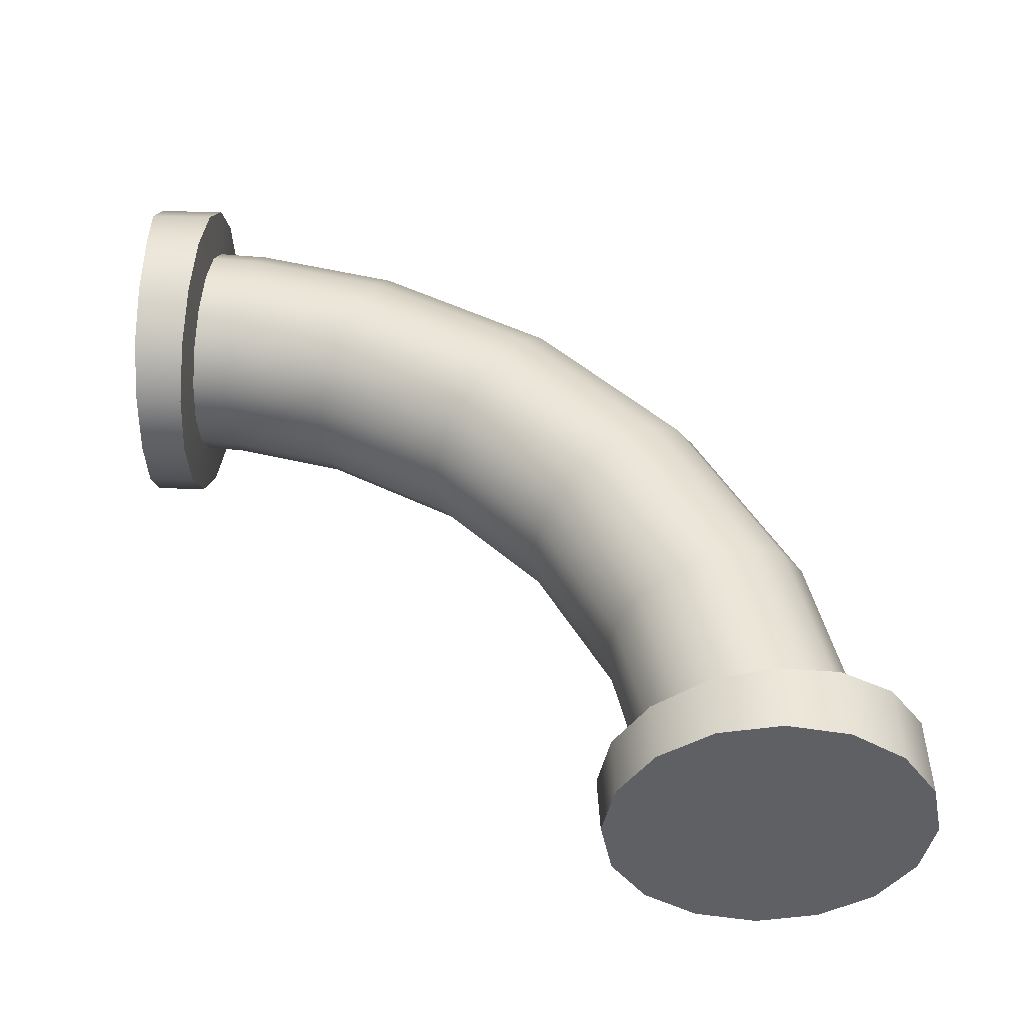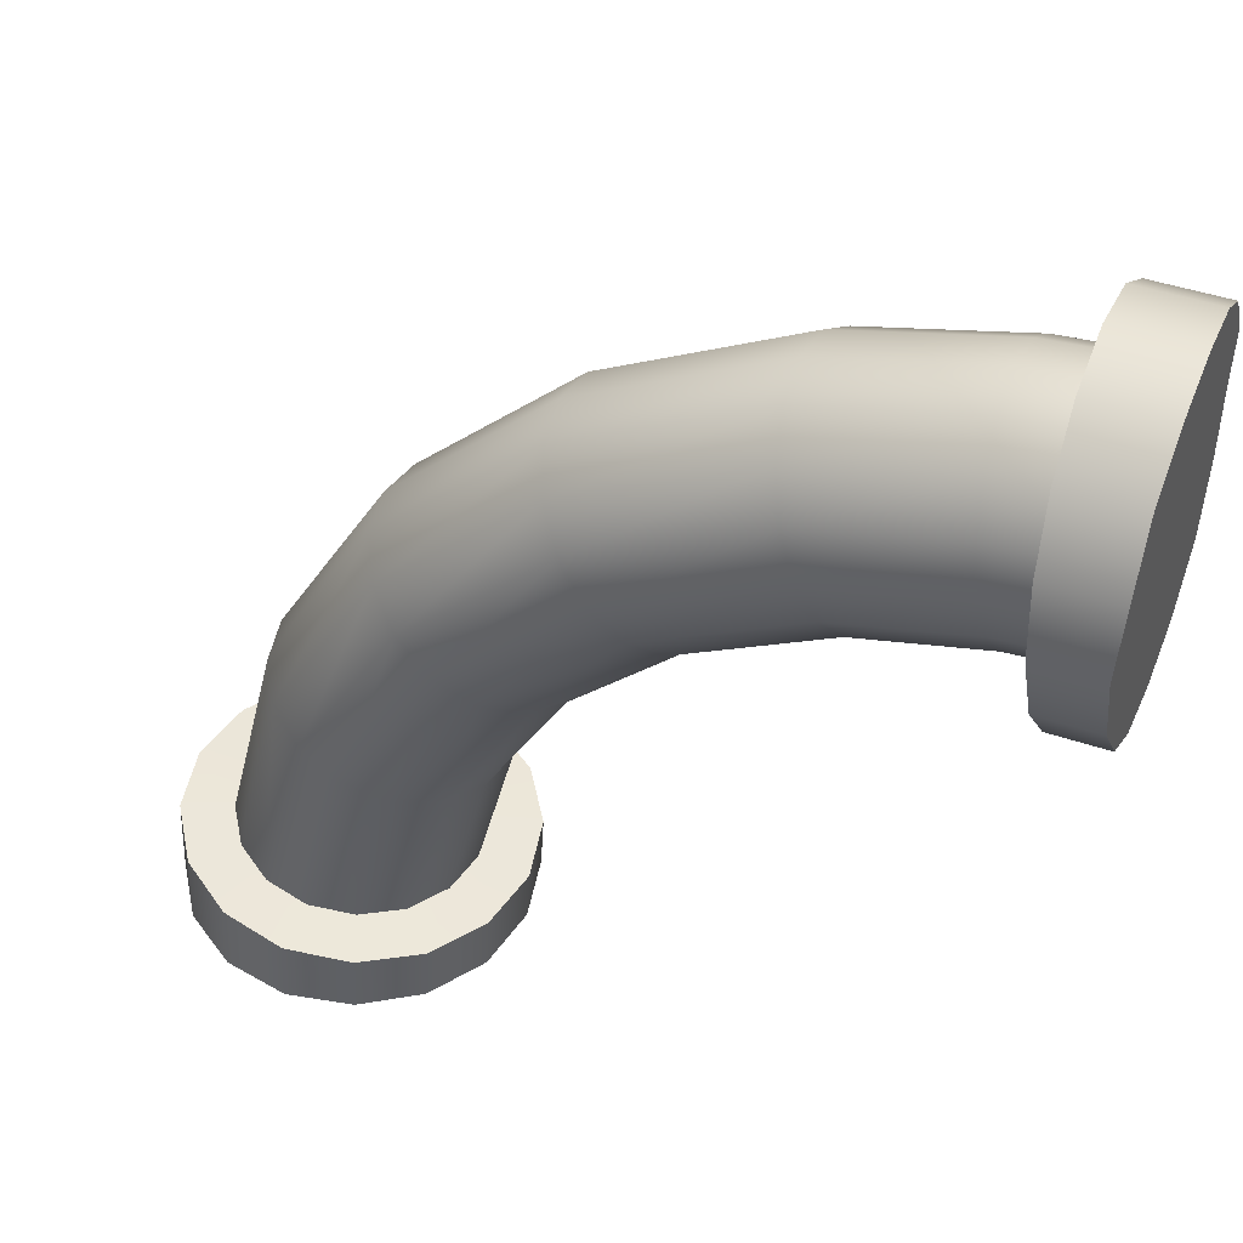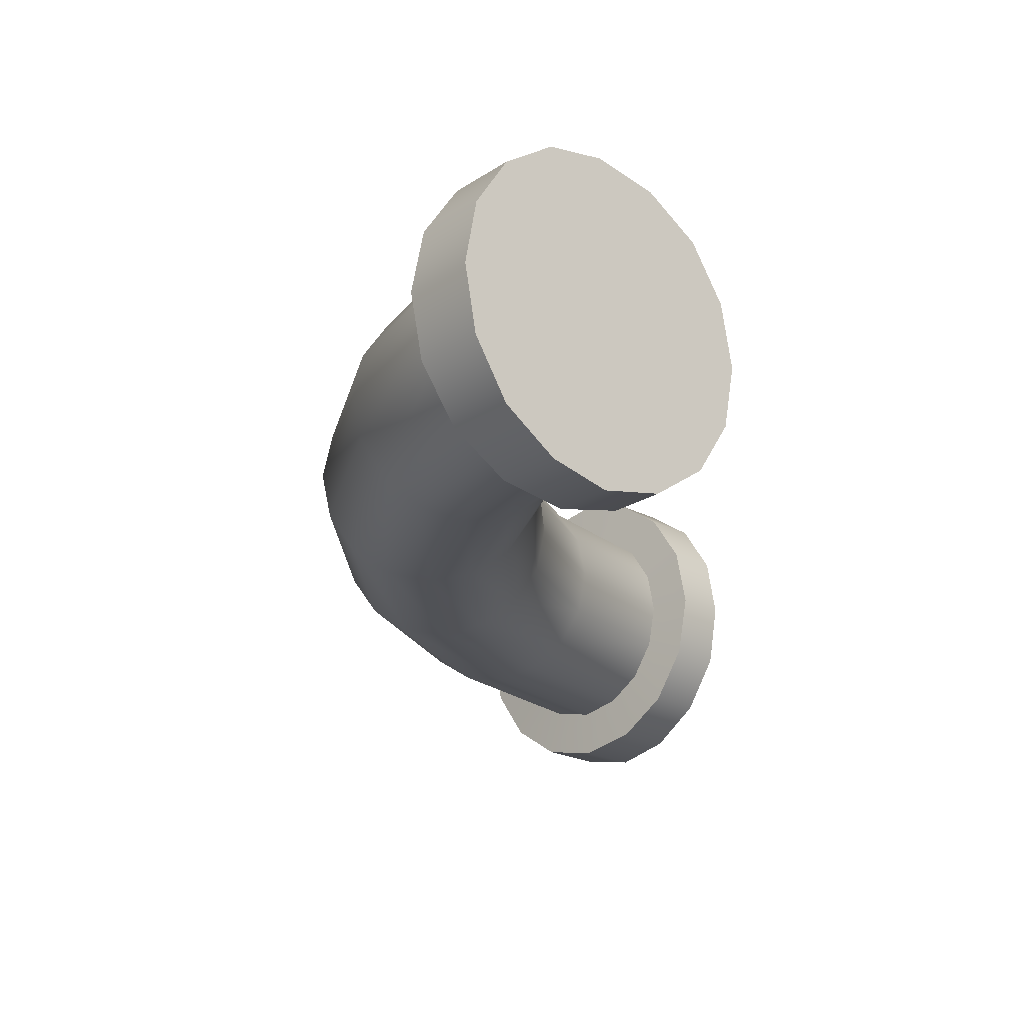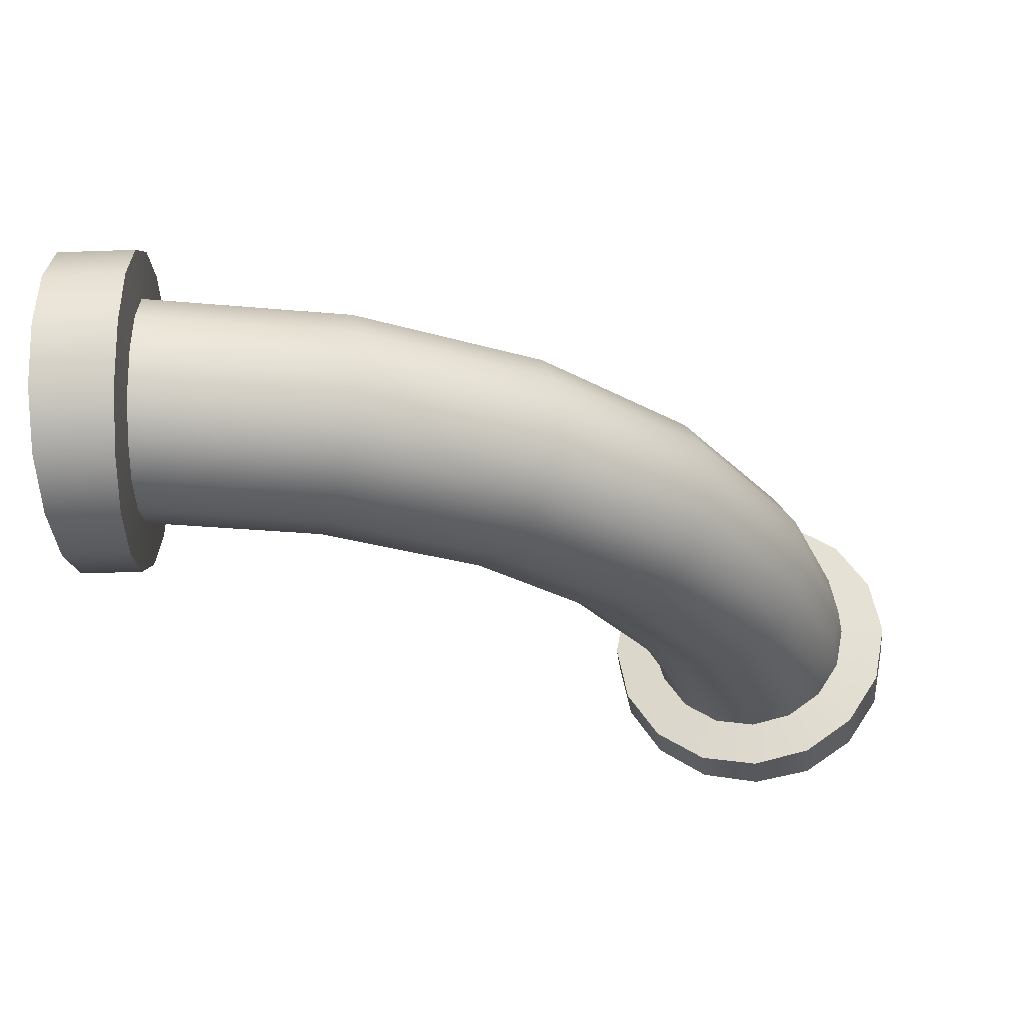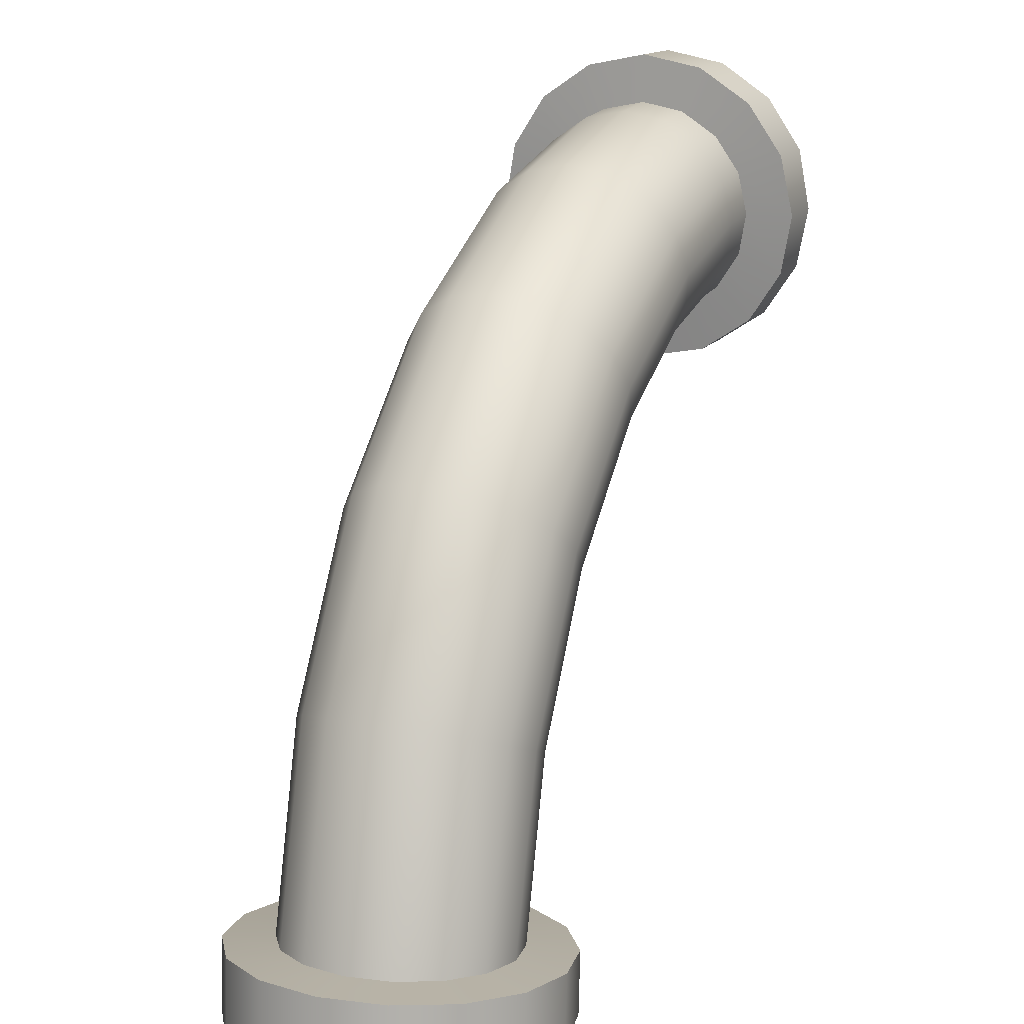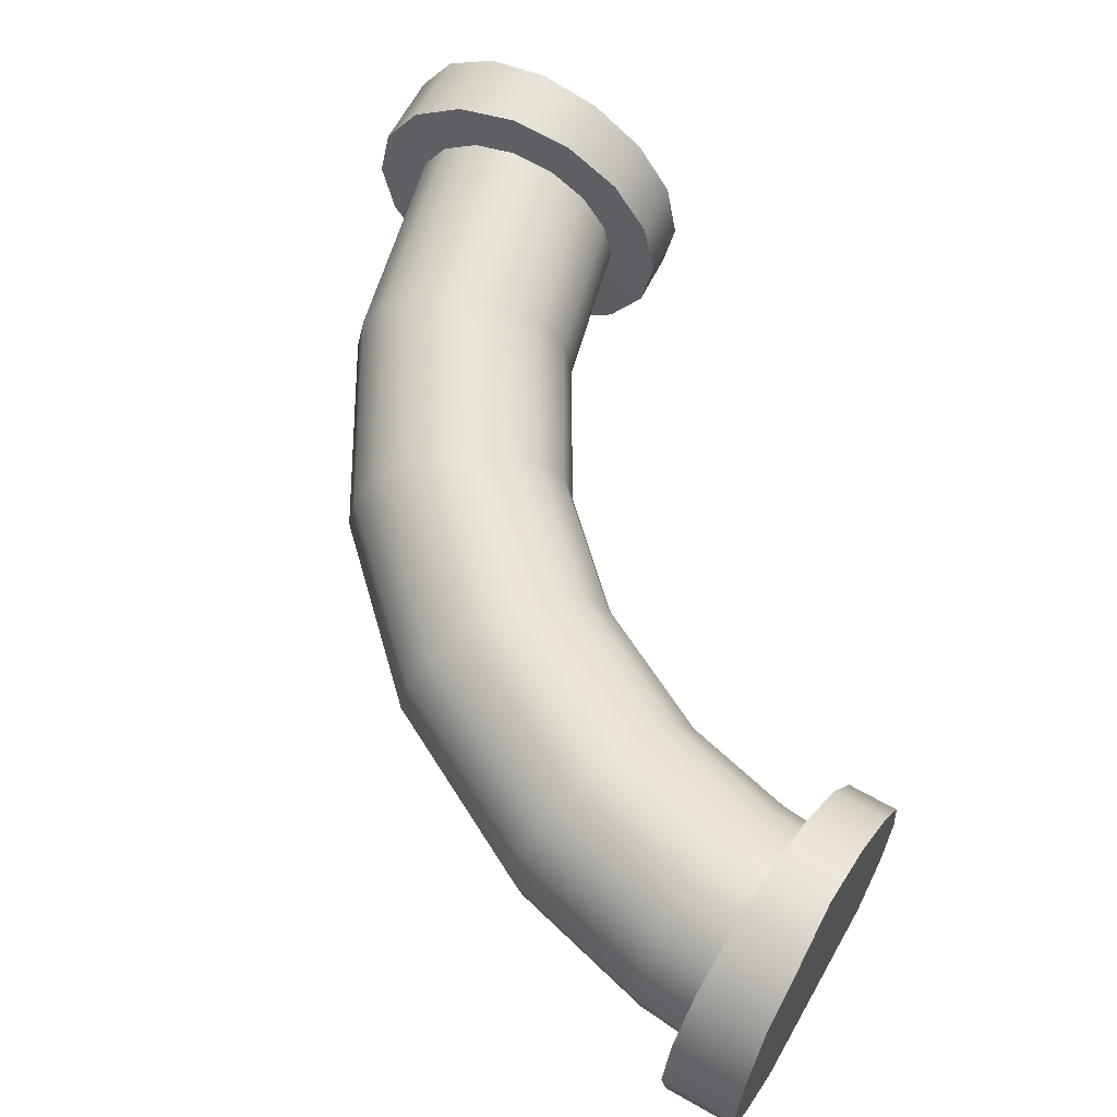
<metadata>
{"format":"obj","ext":"obj","renderer":"f3d","projection":"perspective","resolution":1024,"background":"white","views":[{"elev":47.0,"azim":0.9,"up":"+Z"},{"elev":45.9,"azim":-158.2,"up":"+Y"},{"elev":-20.9,"azim":-131.1,"up":"+Z"},{"elev":-28.7,"azim":96.1,"up":"+Z"},{"elev":14.0,"azim":113.7,"up":"+Y"},{"elev":61.1,"azim":-150.2,"up":"+Z"}]}
</metadata>
<code>
o Cylinder.006
v -0.4002 0.4415 -0.07509
v -0.3979 0.4701 -0.06938
v -0.396 0.4944 -0.0531
v -0.3949 0.5106 -0.02874
v -0.3945 0.5163 -0
v -0.3949 0.5106 0.02874
v -0.396 0.4944 0.0531
v -0.3979 0.4701 0.06938
v -0.4002 0.4415 0.07509
v -0.4027 0.4129 0.06938
v -0.405 0.3887 0.0531
v -0.4066 0.3725 0.02874
v -0.4072 0.3668 -0
v -0.4066 0.3725 -0.02874
v -0.405 0.3887 -0.0531
v -0.4027 0.4129 -0.06938
v 0.0265 0.05098 -0.06938
v 0.05077 0.05358 -0.0531
v 0.06698 0.05539 -0.02874
v 0.07267 0.05604 -0
v 0.06698 0.05539 0.02874
v 0.05077 0.05358 0.0531
v 0.0265 0.05098 0.06938
v -0.002138 0.04807 0.07509
v -0.03078 0.04535 0.06938
v -0.05507 0.04318 0.0531
v -0.07131 0.0418 0.02874
v -0.07701 0.04133 -0
v -0.07131 0.0418 -0.02874
v -0.05507 0.04318 -0.0531
v -0.03078 0.04535 -0.06938
v -0.002138 0.04807 -0.07509
v 0.000317 0.001692 -0.1076
v 0.04151 0.001932 -0.09936
v -0.4421 0.4831 -0.09936
v -0.4407 0.4421 -0.1076
v -0.4021 0.4416 -0.1076
v 0.03903 0.04996 -0.09936
v 0.07648 0.002068 -0.07605
v -0.4419 0.5179 -0.07605
v 0.07379 0.05364 -0.07605
v 0.09984 0.002684 -0.04116
v -0.4429 0.5411 -0.04116
v 0.09701 0.05625 -0.04116
v 0.108 0.003056 -0
v -0.4433 0.5492 -0
v 0.1052 0.0572 -0
v 0.09984 0.002684 0.04116
v -0.4429 0.5411 0.04116
v 0.09701 0.05625 0.04116
v 0.07648 0.002068 0.07605
v -0.4419 0.5179 0.07605
v 0.07379 0.05364 0.07605
v 0.04151 0.001933 0.09936
v -0.4421 0.4831 0.09936
v 0.03903 0.04996 0.09936
v 0.000317 0.001692 0.1076
v -0.4407 0.4421 0.1076
v -0.001993 0.04595 0.1076
v -0.04083 0.001554 0.09936
v -0.4418 0.4011 0.09936
v -0.04303 0.04231 0.09936
v -0.0756 0.000597 0.07605
v -0.4433 0.3664 0.07605
v -0.07784 0.03952 0.07605
v -0.09877 -0.000482 0.04116
v -0.4433 0.3431 0.04116
v -0.1011 0.0378 0.04116
v -0.1069 5.4e-05 -0
v -0.4432 0.335 -0
v -0.1093 0.03722 0
v -0.09877 -0.000482 -0.04116
v -0.4433 0.3431 -0.04116
v -0.1011 0.0378 -0.04116
v -0.0756 0.000597 -0.07605
v -0.4433 0.3664 -0.07605
v -0.07784 0.03952 -0.07605
v -0.04083 0.001554 -0.09936
v -0.4418 0.4011 -0.09936
v -0.04303 0.04231 -0.09936
v -0.399 0.4826 -0.09936
v -0.3967 0.5175 -0.07605
v -0.3953 0.5407 -0.04116
v -0.3948 0.5489 -0
v -0.3953 0.5407 0.04116
v -0.3967 0.5175 0.07605
v -0.399 0.4826 0.09936
v -0.4021 0.4416 0.1076
v -0.4056 0.4006 0.09936
v -0.4088 0.3659 0.07605
v -0.4111 0.3428 0.04116
v -0.4119 0.3346 -0
v -0.4111 0.3428 -0.04116
v -0.4088 0.3659 -0.07605
v -0.4056 0.4006 -0.09936
v -0.001993 0.04595 -0.1076
v -0.03194 0.1685 -0.07509
v -0.09258 0.2749 -0.07509
v -0.1792 0.3591 -0.07509
v -0.2838 0.4158 -0.07509
v -0.37 0.4385 -0.07509
v -0.3655 0.467 -0.06938
v -0.2735 0.4426 -0.06938
v -0.1621 0.3821 -0.06938
v -0.06975 0.2924 -0.06938
v -0.005193 0.1792 -0.06938
v -0.3618 0.4911 -0.0531
v -0.2649 0.4653 -0.0531
v -0.1476 0.4016 -0.0531
v -0.05057 0.3073 -0.0531
v 0.01744 0.1883 -0.0531
v -0.3594 0.5072 -0.02874
v -0.2592 0.4805 -0.02874
v -0.138 0.4147 -0.02874
v -0.03779 0.3173 -0.02874
v 0.03254 0.1945 -0.02874
v -0.3585 0.5129 -0
v -0.2572 0.4859 -0
v -0.1346 0.4193 -0
v -0.03331 0.3208 -0
v 0.03784 0.1967 -0
v -0.3594 0.5072 0.02874
v -0.2592 0.4805 0.02874
v -0.138 0.4147 0.02874
v -0.03779 0.3173 0.02874
v 0.03254 0.1945 0.02874
v -0.3618 0.4911 0.0531
v -0.2649 0.4653 0.0531
v -0.1476 0.4016 0.0531
v -0.05057 0.3073 0.0531
v 0.01744 0.1883 0.0531
v -0.3655 0.467 0.06938
v -0.2735 0.4426 0.06938
v -0.1621 0.3821 0.06938
v -0.06975 0.2924 0.06938
v -0.005193 0.1792 0.06938
v -0.37 0.4385 0.07509
v -0.2838 0.4158 0.07509
v -0.1792 0.3591 0.07509
v -0.09258 0.2749 0.07509
v -0.03194 0.1685 0.07509
v -0.3747 0.4101 0.06938
v -0.2943 0.3891 0.06938
v -0.1965 0.3363 0.06938
v -0.1155 0.2575 0.06938
v -0.05874 0.158 0.06938
v -0.3788 0.3861 0.0531
v -0.3033 0.3665 0.0531
v -0.2113 0.317 0.0531
v -0.1351 0.2428 0.0531
v -0.0815 0.1492 0.0531
v -0.3816 0.37 0.02874
v -0.3093 0.3514 0.02874
v -0.2212 0.3041 0.02874
v -0.1482 0.2331 0.02874
v -0.09673 0.1434 0.02874
v -0.3826 0.3644 -0
v -0.3115 0.3461 -0
v -0.2247 0.2996 -0
v -0.1528 0.2297 -0
v -0.1021 0.1413 -0
v -0.3816 0.37 -0.02874
v -0.3093 0.3514 -0.02874
v -0.2212 0.3041 -0.02874
v -0.1482 0.2331 -0.02874
v -0.09673 0.1434 -0.02874
v -0.3788 0.3861 -0.0531
v -0.3033 0.3665 -0.0531
v -0.2113 0.317 -0.0531
v -0.1351 0.2428 -0.0531
v -0.0815 0.1492 -0.0531
v -0.3747 0.4101 -0.06938
v -0.2943 0.3891 -0.06938
v -0.1965 0.3363 -0.06938
v -0.1155 0.2575 -0.06938
v -0.05874 0.158 -0.06938
f 22 23 56 53
f 6 5 84 85
f 21 22 53 50
f 7 6 85 86
f 20 21 50 47
f 8 7 86 87
f 19 20 47 44
f 9 8 87 88
f 18 19 44 41
f 10 9 88 89
f 31 32 96 80
f 17 18 41 38
f 11 10 89 90
f 30 31 80 77
f 32 17 38 96
f 12 11 90 91
f 172 16 1 101
f 167 15 16 172
f 162 14 15 167
f 157 13 14 162
f 152 12 13 157
f 147 11 12 152
f 142 10 11 147
f 137 9 10 142
f 132 8 9 137
f 127 7 8 132
f 122 6 7 127
f 117 5 6 122
f 112 4 5 117
f 107 3 4 112
f 102 2 3 107
f 101 1 2 102
f 29 30 77 74
f 13 12 91 92
f 28 29 74 71
f 14 13 92 93
f 27 28 71 68
f 15 14 93 94
f 26 27 68 65
f 2 1 37 81
f 16 15 94 95
f 25 26 65 62
f 3 2 81 82
f 1 16 95 37
f 24 25 62 59
f 4 3 82 83
f 23 24 59 56
f 5 4 83 84
f 37 36 35 81
f 81 35 40 82
f 82 40 43 83
f 83 43 46 84
f 84 46 49 85
f 85 49 52 86
f 86 52 55 87
f 87 55 58 88
f 88 58 61 89
f 89 61 64 90
f 90 64 67 91
f 91 67 70 92
f 92 70 73 93
f 93 73 76 94
f 35 36 79 76 73 70 67 64 61 58 55 52 49 46 43 40
f 94 76 79 95
f 95 79 36 37
f 33 34 39 42 45 48 51 54 57 60 63 66 69 72 75 78
f 33 96 38 34
f 34 38 41 39
f 39 41 44 42
f 42 44 47 45
f 45 47 50 48
f 48 50 53 51
f 51 53 56 54
f 54 56 59 57
f 57 59 62 60
f 60 62 65 63
f 63 65 68 66
f 66 68 71 69
f 69 71 74 72
f 72 74 77 75
f 75 77 80 78
f 78 80 96 33
f 32 97 106 17
f 97 98 105 106
f 98 99 104 105
f 99 100 103 104
f 100 101 102 103
f 17 106 111 18
f 106 105 110 111
f 105 104 109 110
f 104 103 108 109
f 103 102 107 108
f 18 111 116 19
f 111 110 115 116
f 110 109 114 115
f 109 108 113 114
f 108 107 112 113
f 19 116 121 20
f 116 115 120 121
f 115 114 119 120
f 114 113 118 119
f 113 112 117 118
f 20 121 126 21
f 121 120 125 126
f 120 119 124 125
f 119 118 123 124
f 118 117 122 123
f 21 126 131 22
f 126 125 130 131
f 125 124 129 130
f 124 123 128 129
f 123 122 127 128
f 22 131 136 23
f 131 130 135 136
f 130 129 134 135
f 129 128 133 134
f 128 127 132 133
f 23 136 141 24
f 136 135 140 141
f 135 134 139 140
f 134 133 138 139
f 133 132 137 138
f 24 141 146 25
f 141 140 145 146
f 140 139 144 145
f 139 138 143 144
f 138 137 142 143
f 25 146 151 26
f 146 145 150 151
f 145 144 149 150
f 144 143 148 149
f 143 142 147 148
f 26 151 156 27
f 151 150 155 156
f 150 149 154 155
f 149 148 153 154
f 148 147 152 153
f 27 156 161 28
f 156 155 160 161
f 155 154 159 160
f 154 153 158 159
f 153 152 157 158
f 28 161 166 29
f 161 160 165 166
f 160 159 164 165
f 159 158 163 164
f 158 157 162 163
f 29 166 171 30
f 166 165 170 171
f 165 164 169 170
f 164 163 168 169
f 163 162 167 168
f 30 171 176 31
f 171 170 175 176
f 170 169 174 175
f 169 168 173 174
f 168 167 172 173
f 31 176 97 32
f 176 175 98 97
f 175 174 99 98
f 174 173 100 99
f 173 172 101 100

</code>
